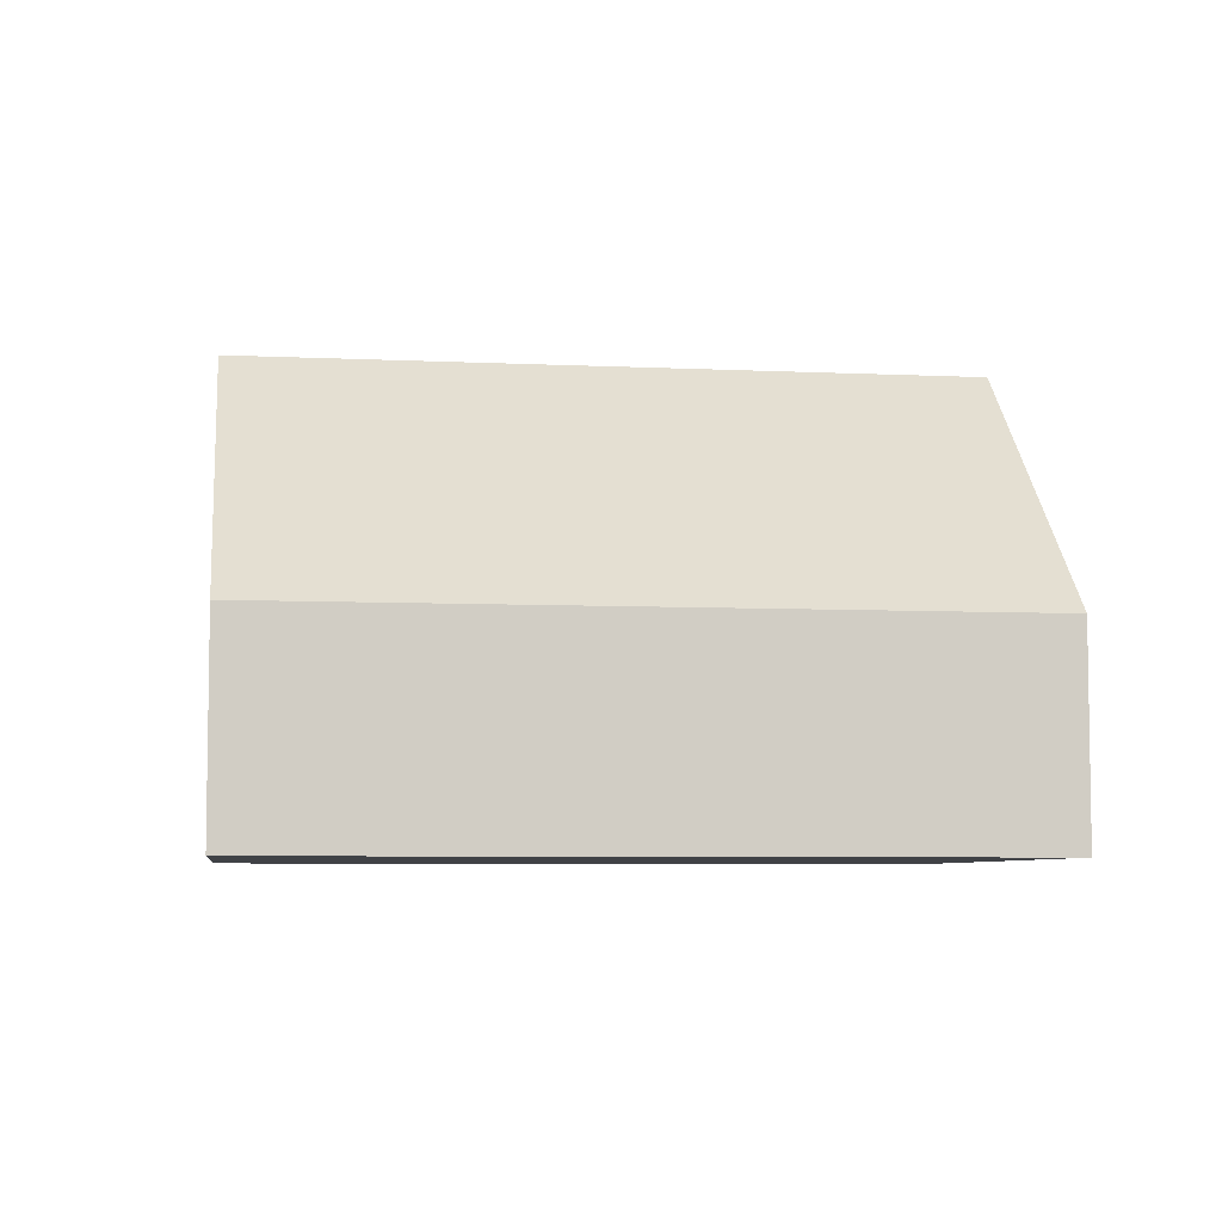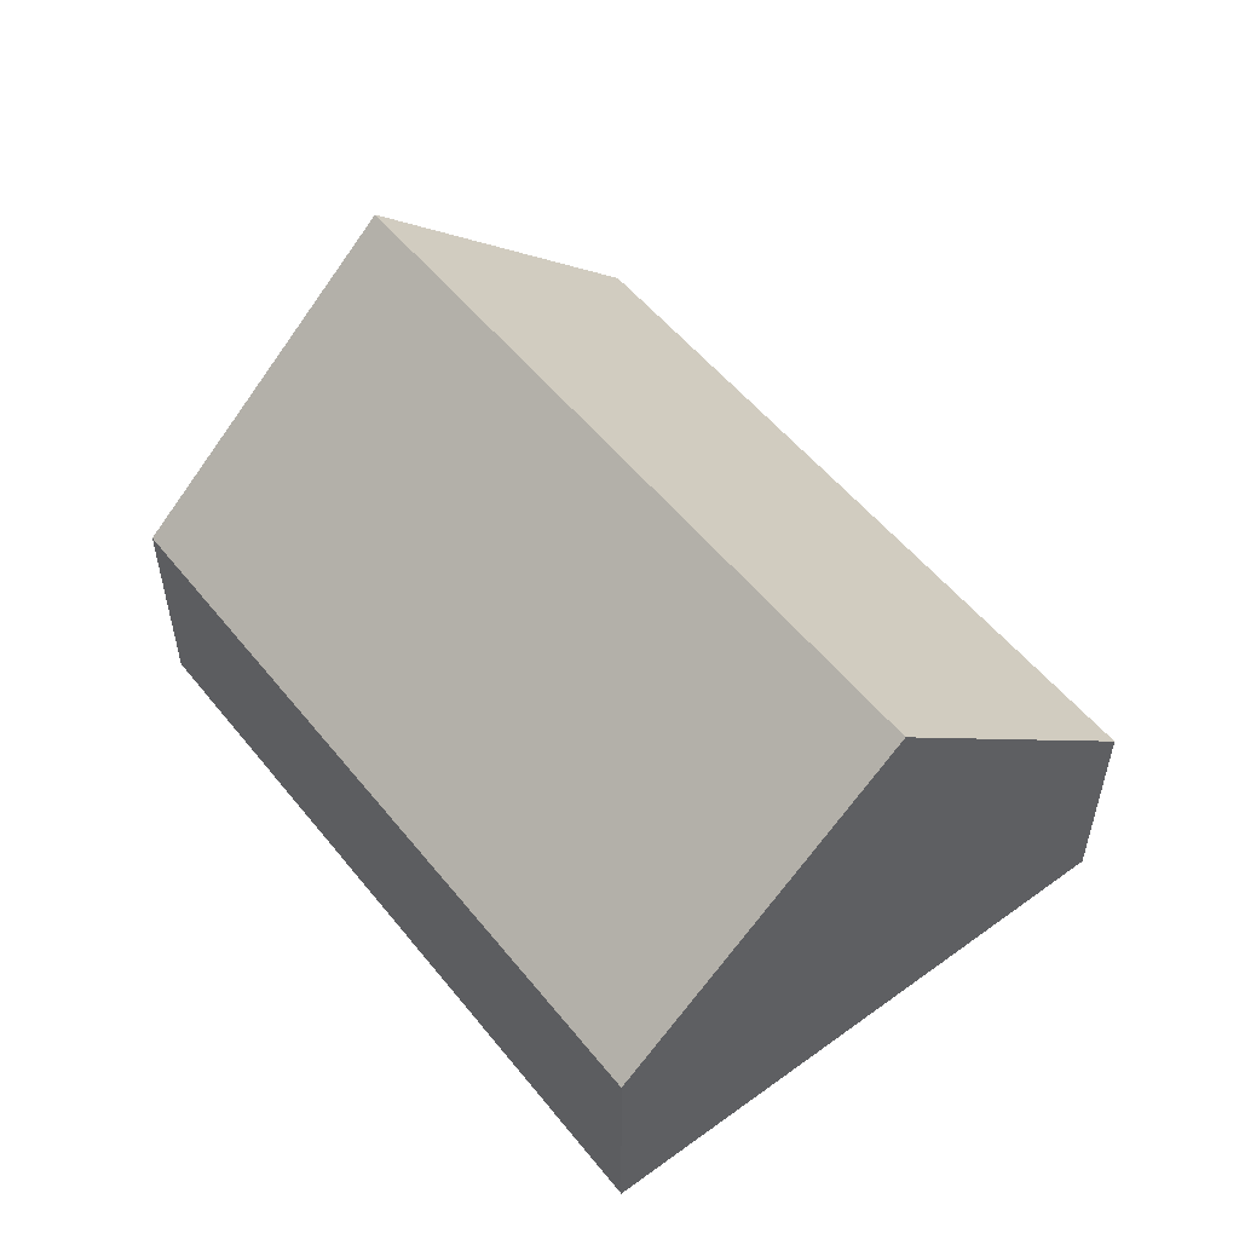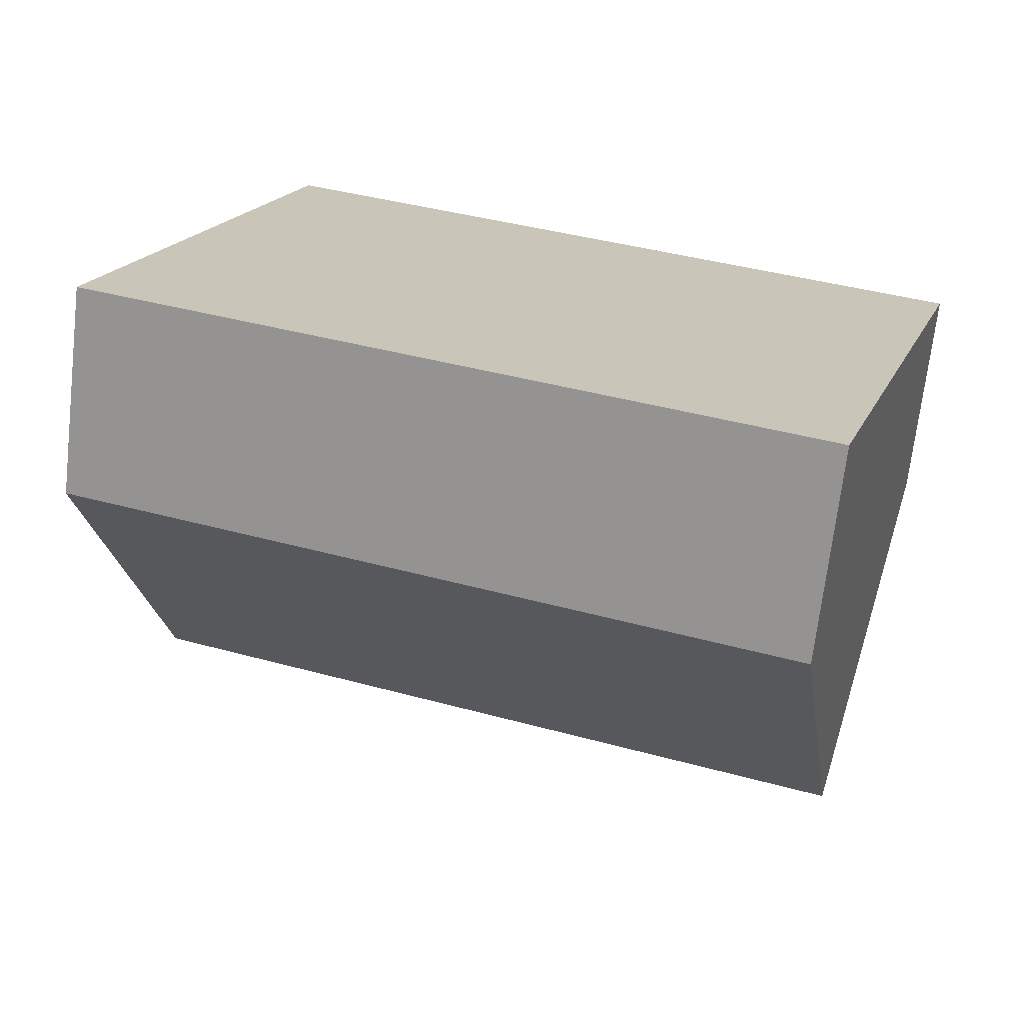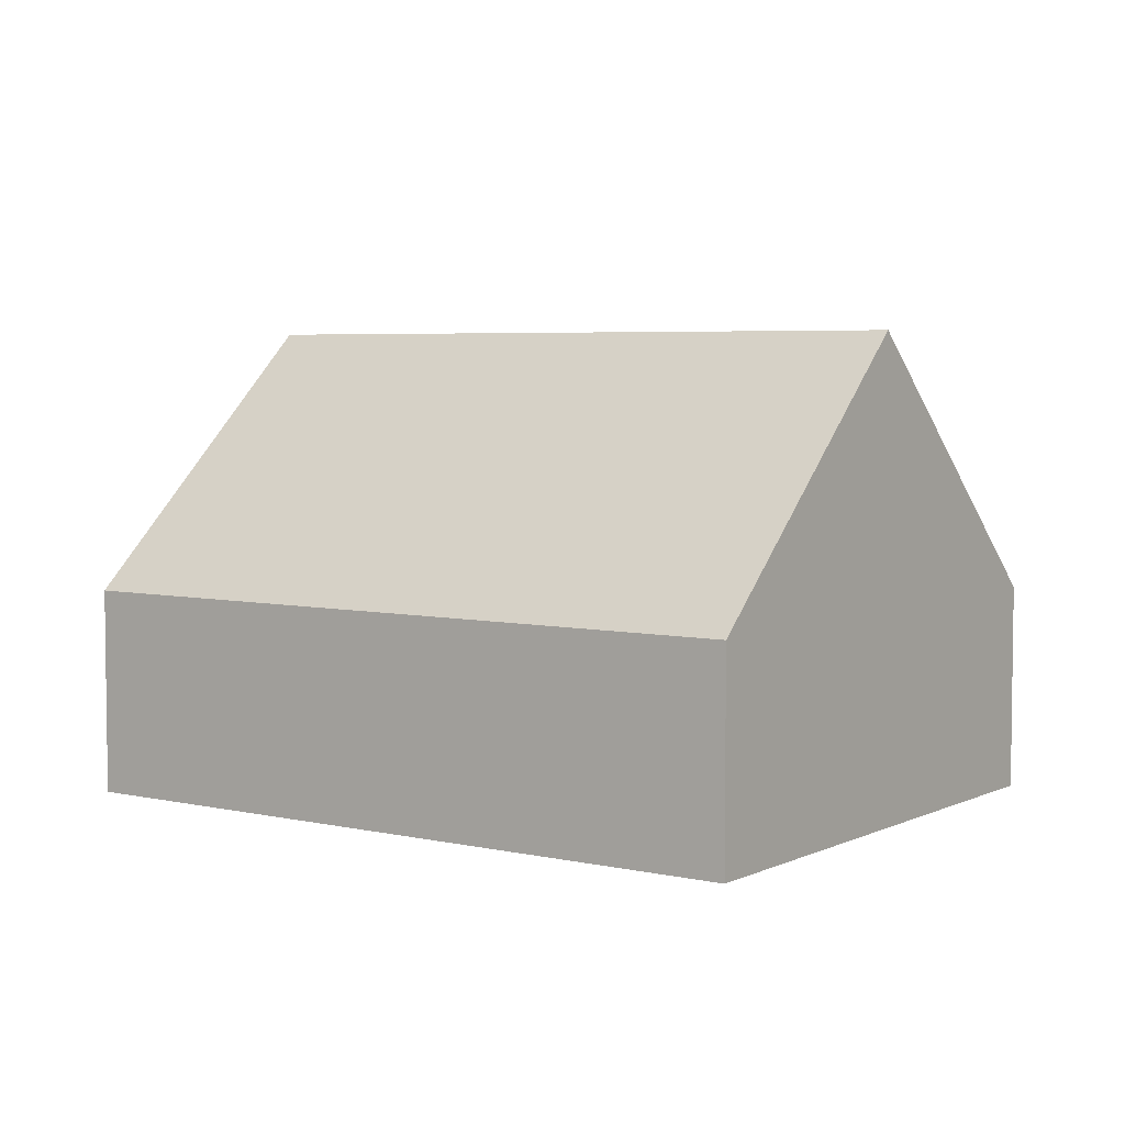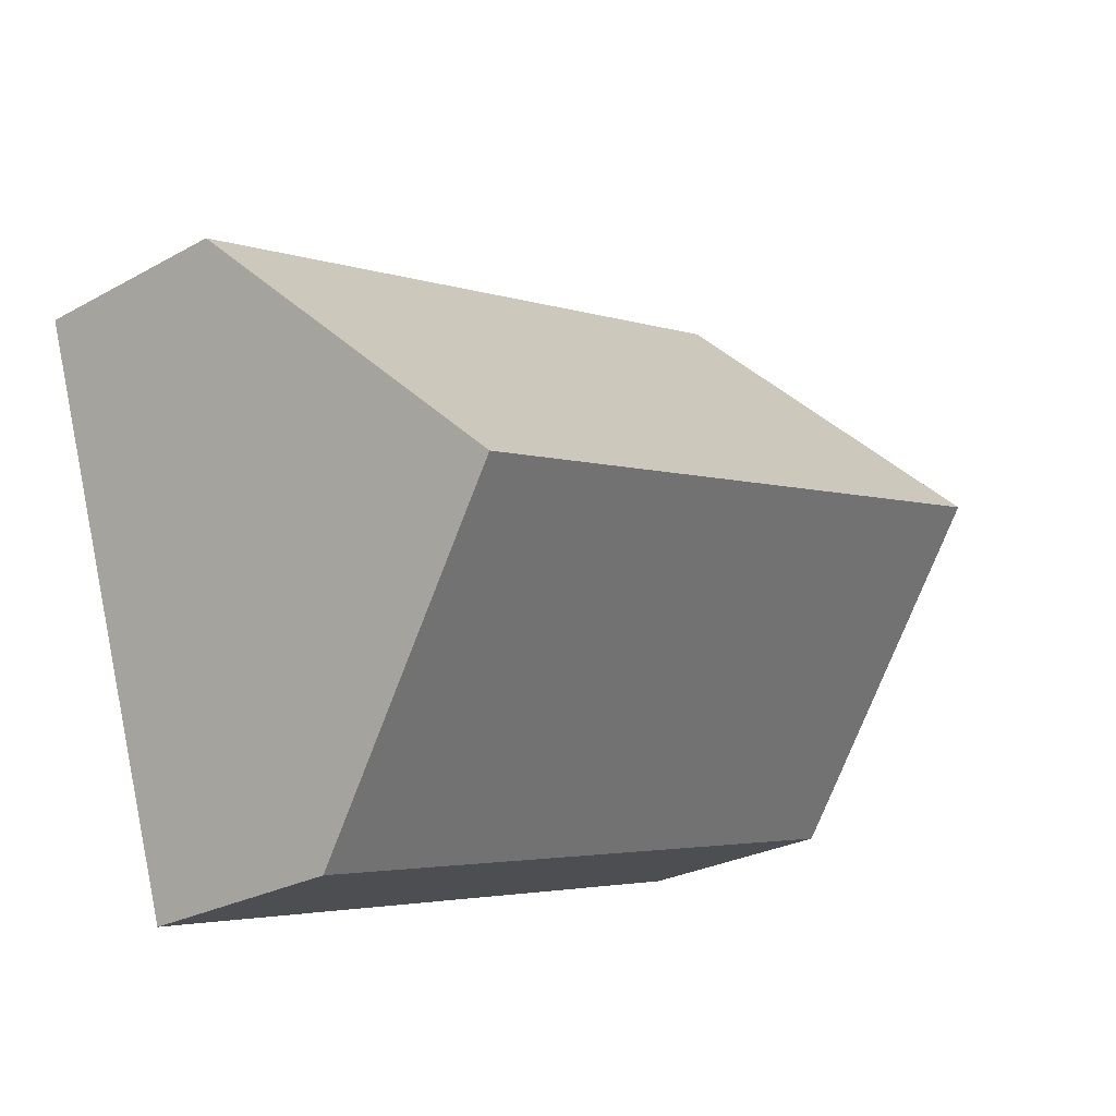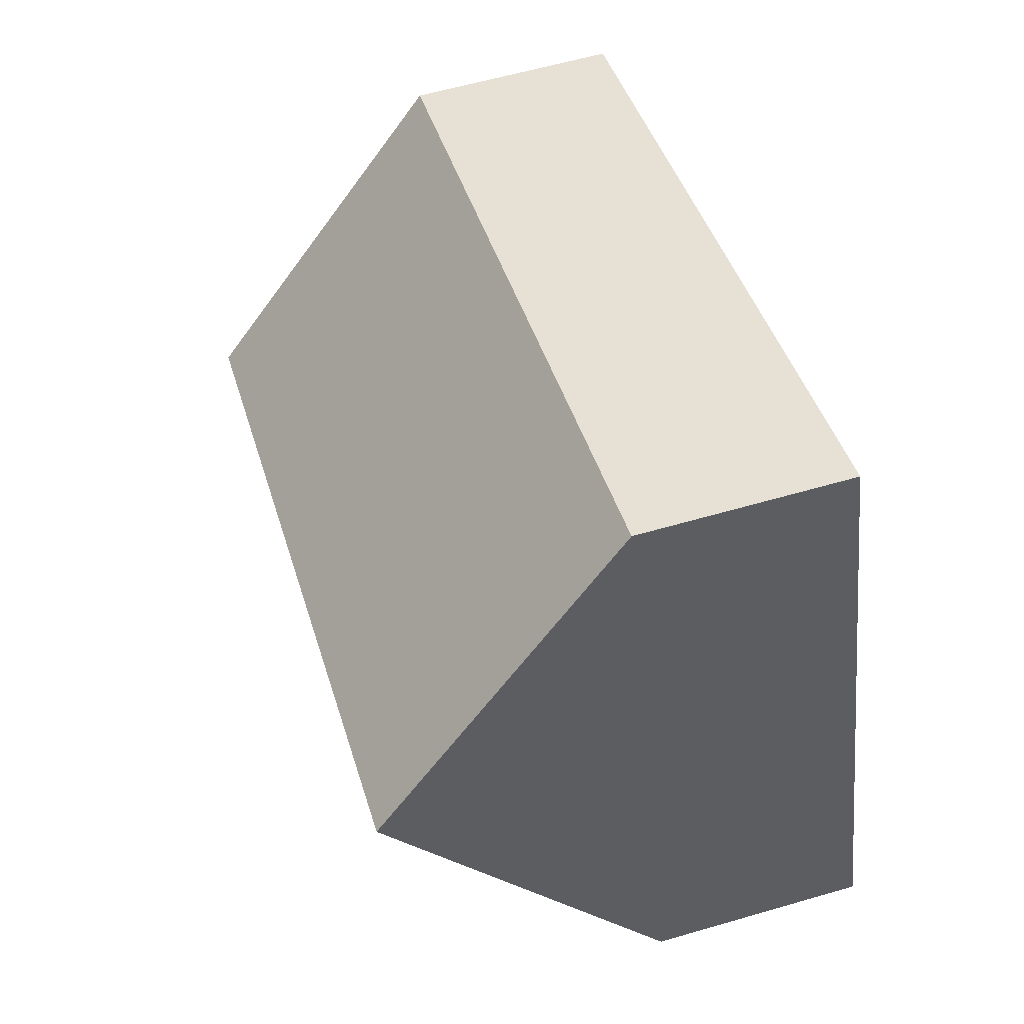
<metadata>
{"format":"obj","ext":"obj","renderer":"f3d","projection":"perspective","resolution":1024,"background":"white","views":[{"elev":-6.2,"azim":9.7,"up":"+Y"},{"elev":53.1,"azim":70.1,"up":"+Y"},{"elev":-69.8,"azim":-6.6,"up":"+Z"},{"elev":4.9,"azim":-126.8,"up":"+Y"},{"elev":-26.4,"azim":131.0,"up":"+Z"},{"elev":59.9,"azim":-106.6,"up":"+Z"}]}
</metadata>
<code>
v  5.376 2.023 4.096
v  0.849 4.574 2.639
v  1.698 2.023 5.279
v  7.719 4.574 0.429
v  8.568 2.023 3.069
v  6.87 2.023 -2.21
v  0 2.023 1.239e-16
v  0.403 3.234 1.253
v  1.698 -3.232e-16 5.279
v  5.376 -2.508e-16 4.096
v  8.568 -1.879e-16 3.069
v  7.719 -2.627e-17 0.429
v  6.87 1.353e-16 -2.21
v  0 0 0
v  0.403 -7.672e-17 1.253
v  0.849 -1.616e-16 2.639
g defaultobject
f 1 2 3
f 2 1 4
f 4 1 5
f 6 2 4
f 2 6 7
f 2 7 8
f 9 1 3
f 1 9 10
f 1 10 5
f 5 10 11
f 11 4 5
f 4 11 6
f 6 11 12
f 6 12 13
f 13 7 6
f 7 13 14
f 14 8 7
f 8 14 2
f 2 14 3
f 3 14 15
f 3 15 16
f 3 16 9
f 10 12 11
f 12 10 13
f 13 10 9
f 13 9 16
f 13 16 14
f 14 16 15

</code>
